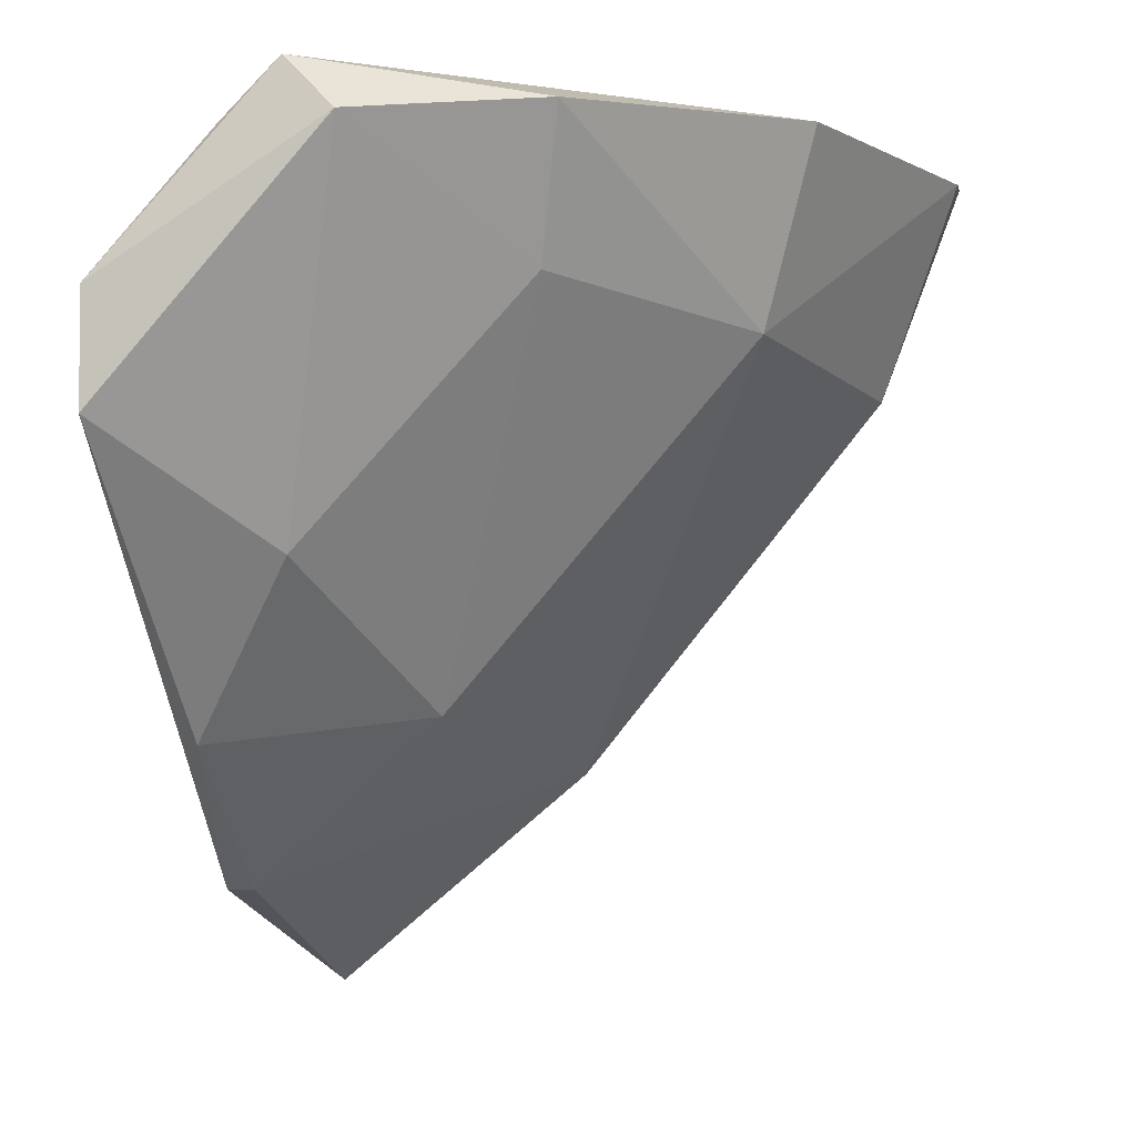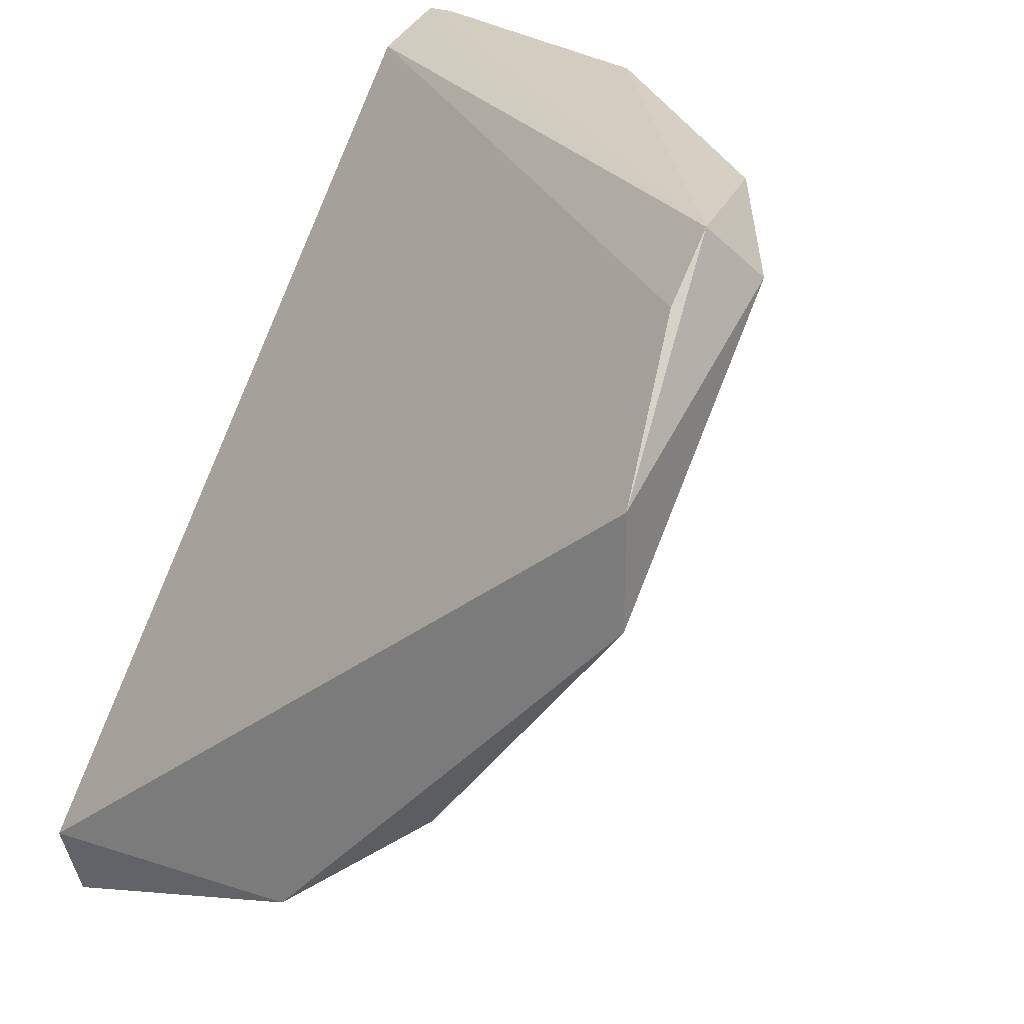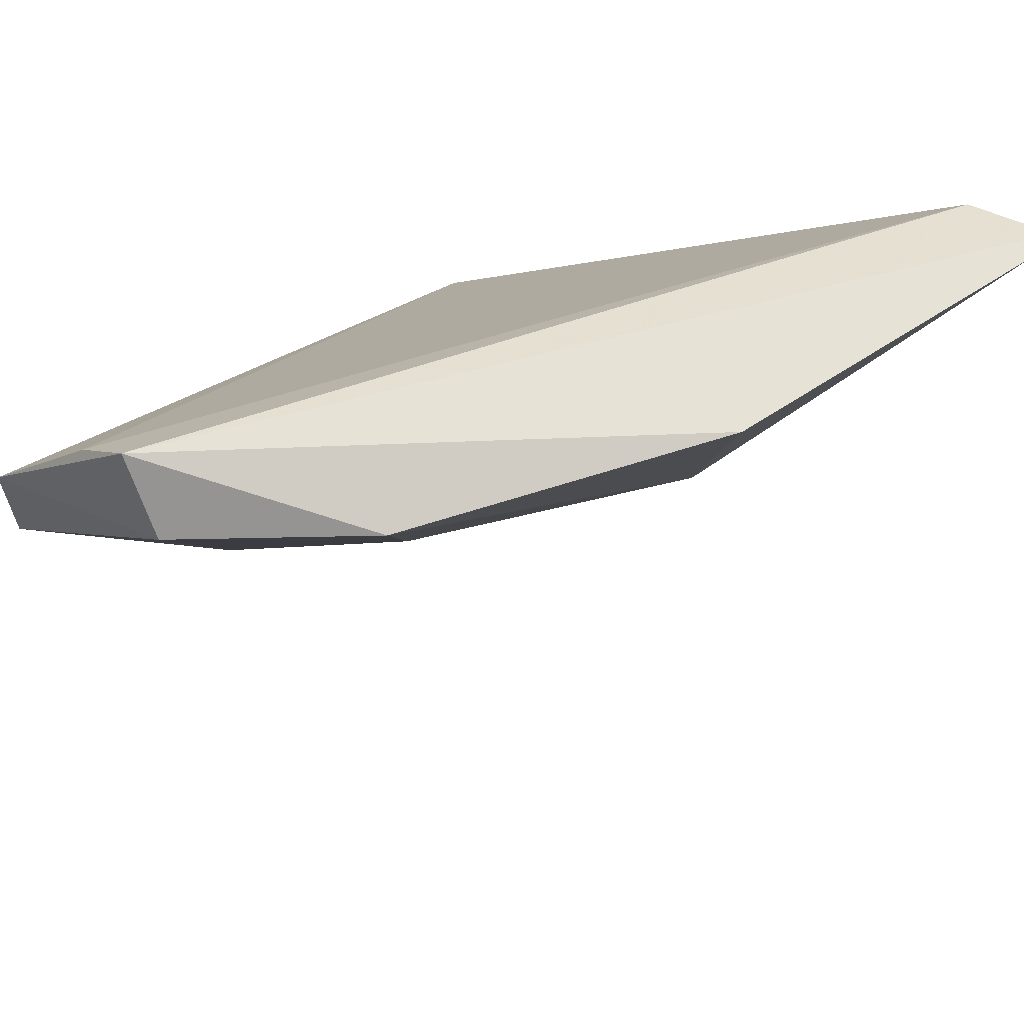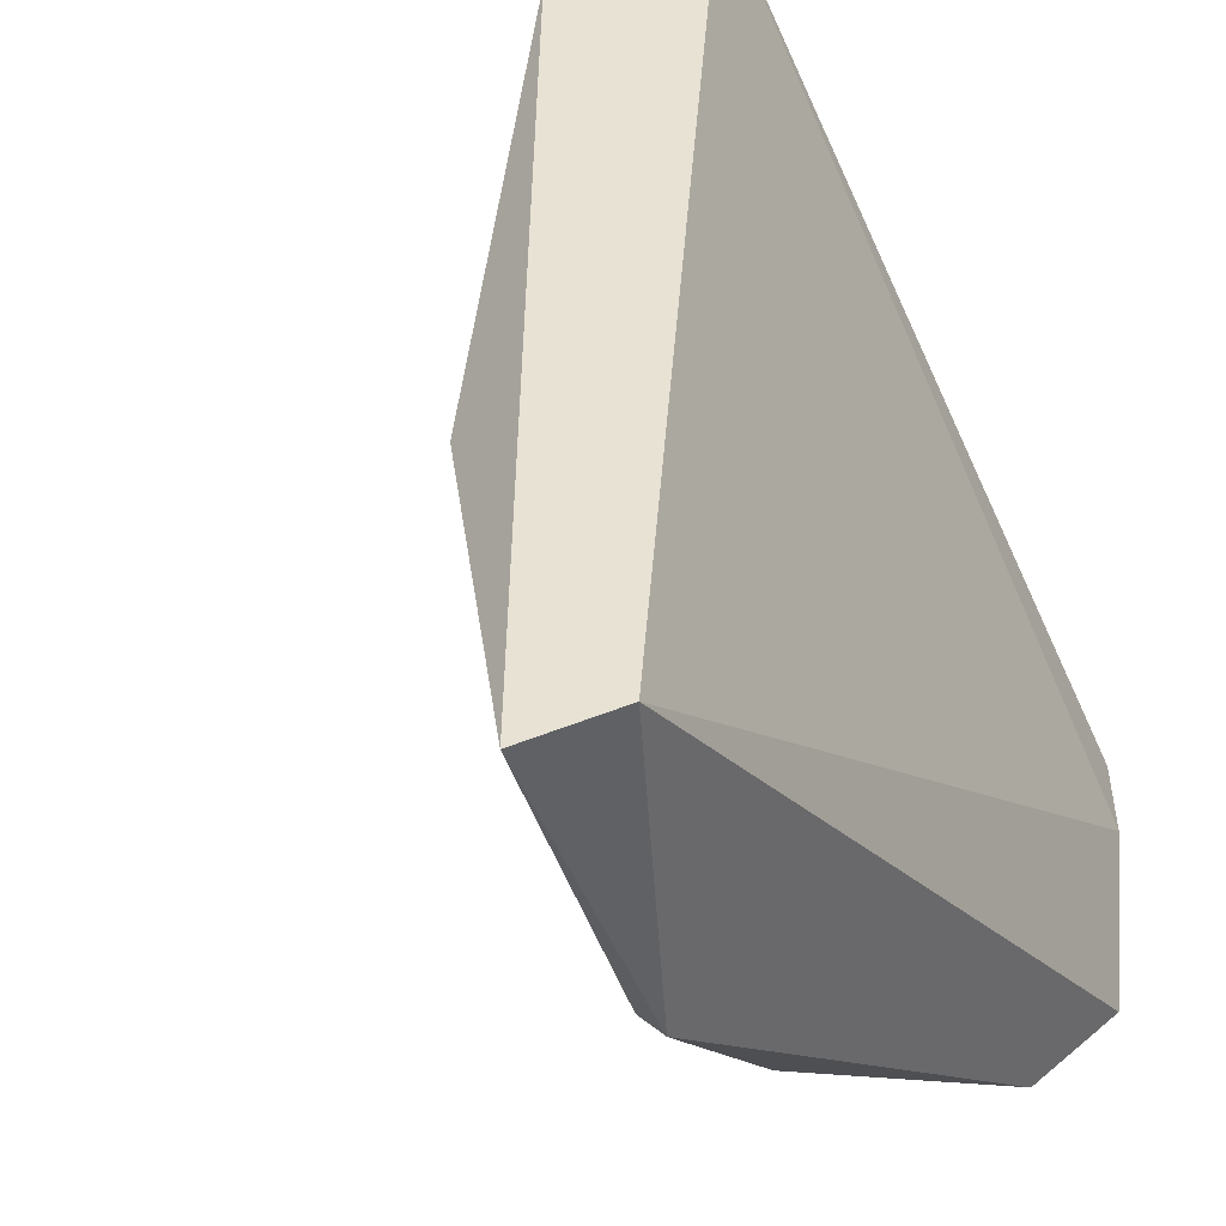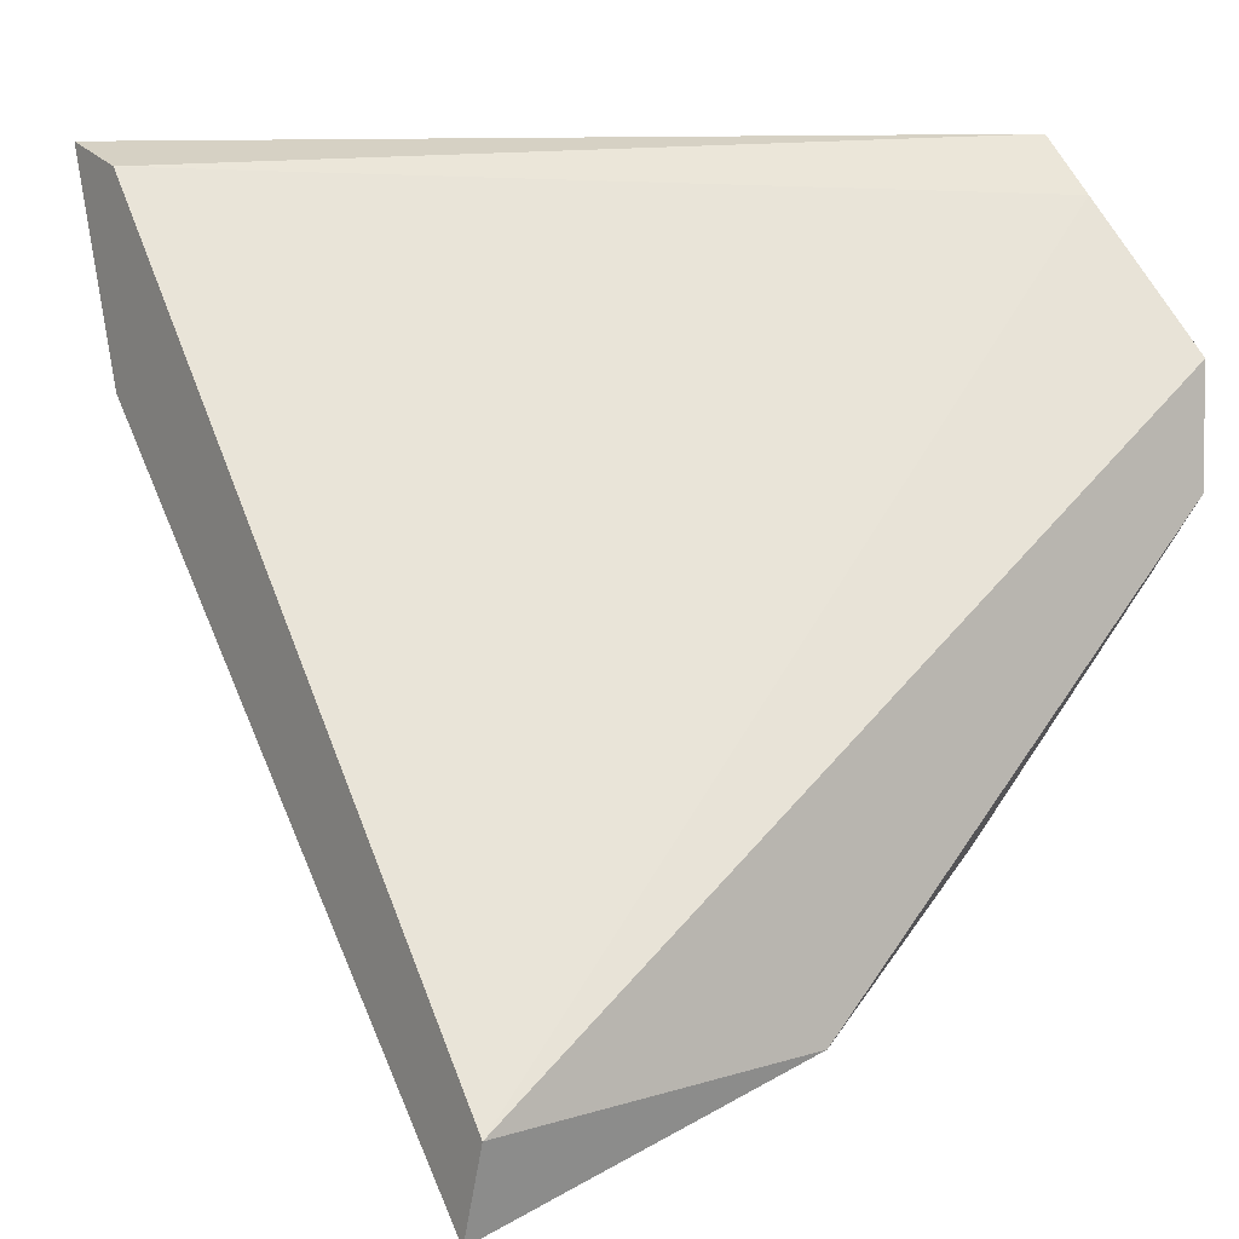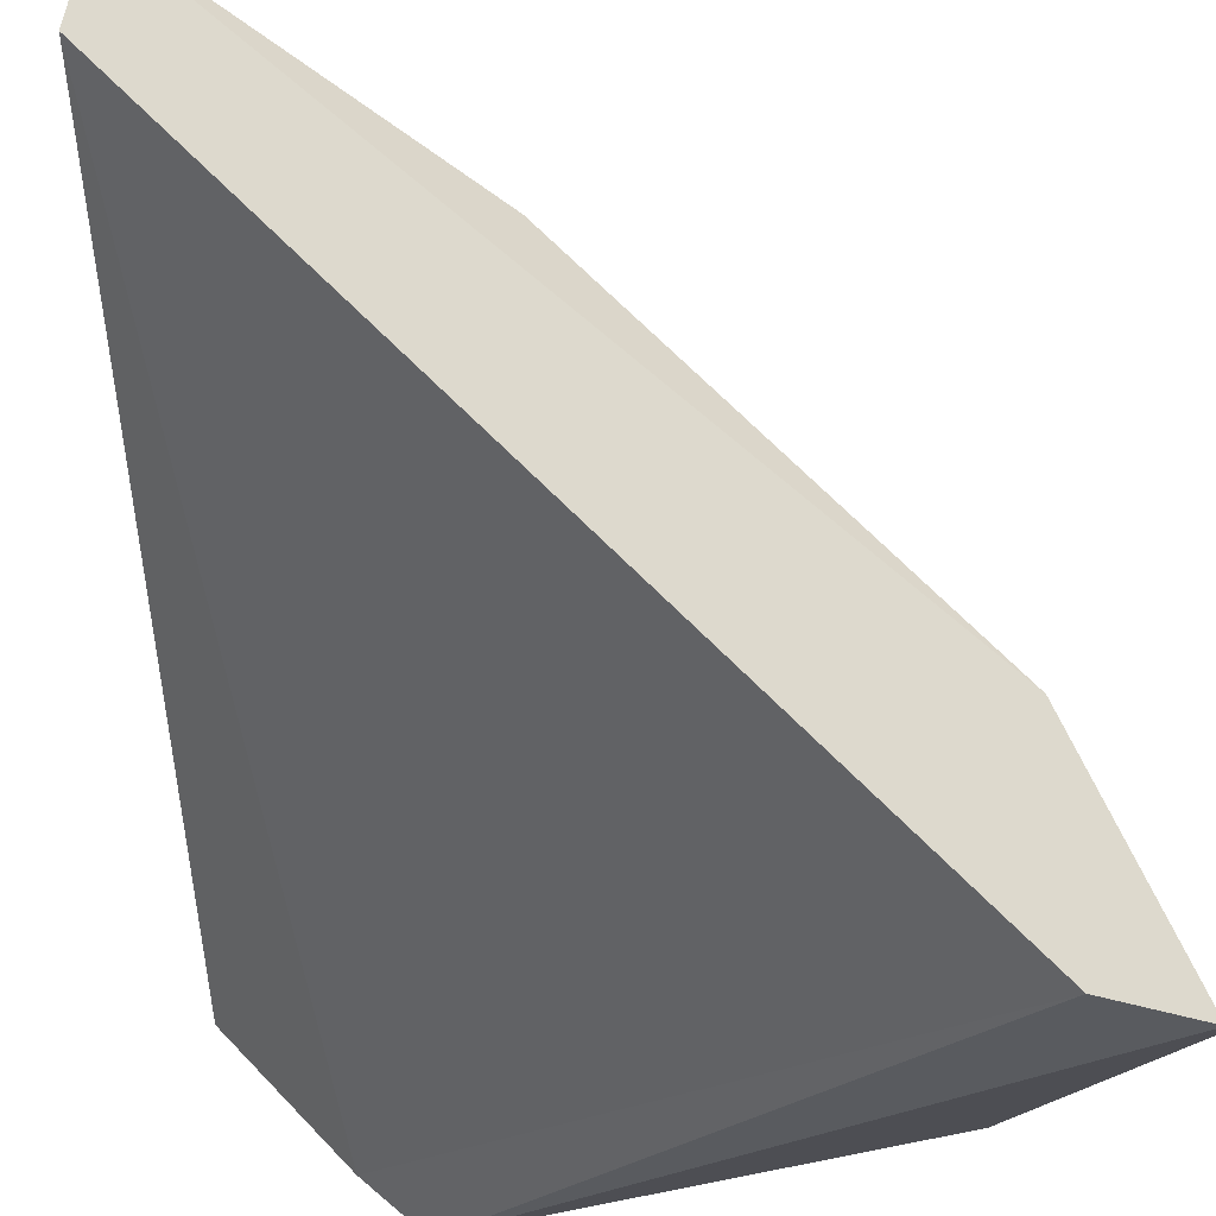
<metadata>
{"format":"obj","ext":"obj","renderer":"f3d","projection":"perspective","resolution":1024,"background":"white","views":[{"elev":-4.1,"azim":11.9,"up":"+Z"},{"elev":24.8,"azim":-56.0,"up":"+Z"},{"elev":63.7,"azim":36.4,"up":"+Z"},{"elev":40.7,"azim":-135.6,"up":"+Y"},{"elev":4.1,"azim":-123.7,"up":"+Z"},{"elev":72.0,"azim":-5.0,"up":"+Y"}]}
</metadata>
<code>
v 0.4537 -0.3431 -0.5384
v 0.714 -0.1587 -0.3106
v 0.714 -0.1696 -0.3106
v 0.5079 -0.419 -0.3106
v 0.4428 -0.1587 -0.6035
v 0.6489 -0.2781 -0.3866
v 0.5622 -0.1804 -0.5493
v 0.5946 -0.3865 -0.3215
v 0.4428 -0.4299 -0.3866
v 0.6815 -0.1587 -0.3215
v 0.4537 -0.1587 -0.6361
v 0.5296 -0.2889 -0.5275
v 0.4971 -0.3756 -0.4733
v 0.6815 -0.1587 -0.3974
v 0.4428 -0.4299 -0.43
v 0.4428 -0.2781 -0.5927
v 0.6706 -0.2889 -0.3106
v 0.5296 -0.4299 -0.3324
v 0.4862 -0.419 -0.3324
v 0.4537 -0.2781 -0.5927
v 0.5838 -0.3648 -0.3758
f 18 13 21
f 3 2 4
f 4 2 10
f 2 5 10
f 5 2 11
f 7 6 12
f 1 12 13
f 2 3 14
f 3 6 14
f 6 7 14
f 11 2 14
f 7 11 14
f 9 5 15
f 1 13 15
f 5 11 16
f 1 15 16
f 15 5 16
f 3 4 17
f 6 3 17
f 4 8 17
f 8 6 17
f 8 4 18
f 4 9 18
f 9 15 18
f 15 13 18
f 5 9 19
f 9 4 19
f 4 10 19
f 10 5 19
f 11 7 20
f 7 12 20
f 12 1 20
f 16 11 20
f 1 16 20
f 6 8 21
f 12 6 21
f 13 12 21
f 8 18 21

</code>
